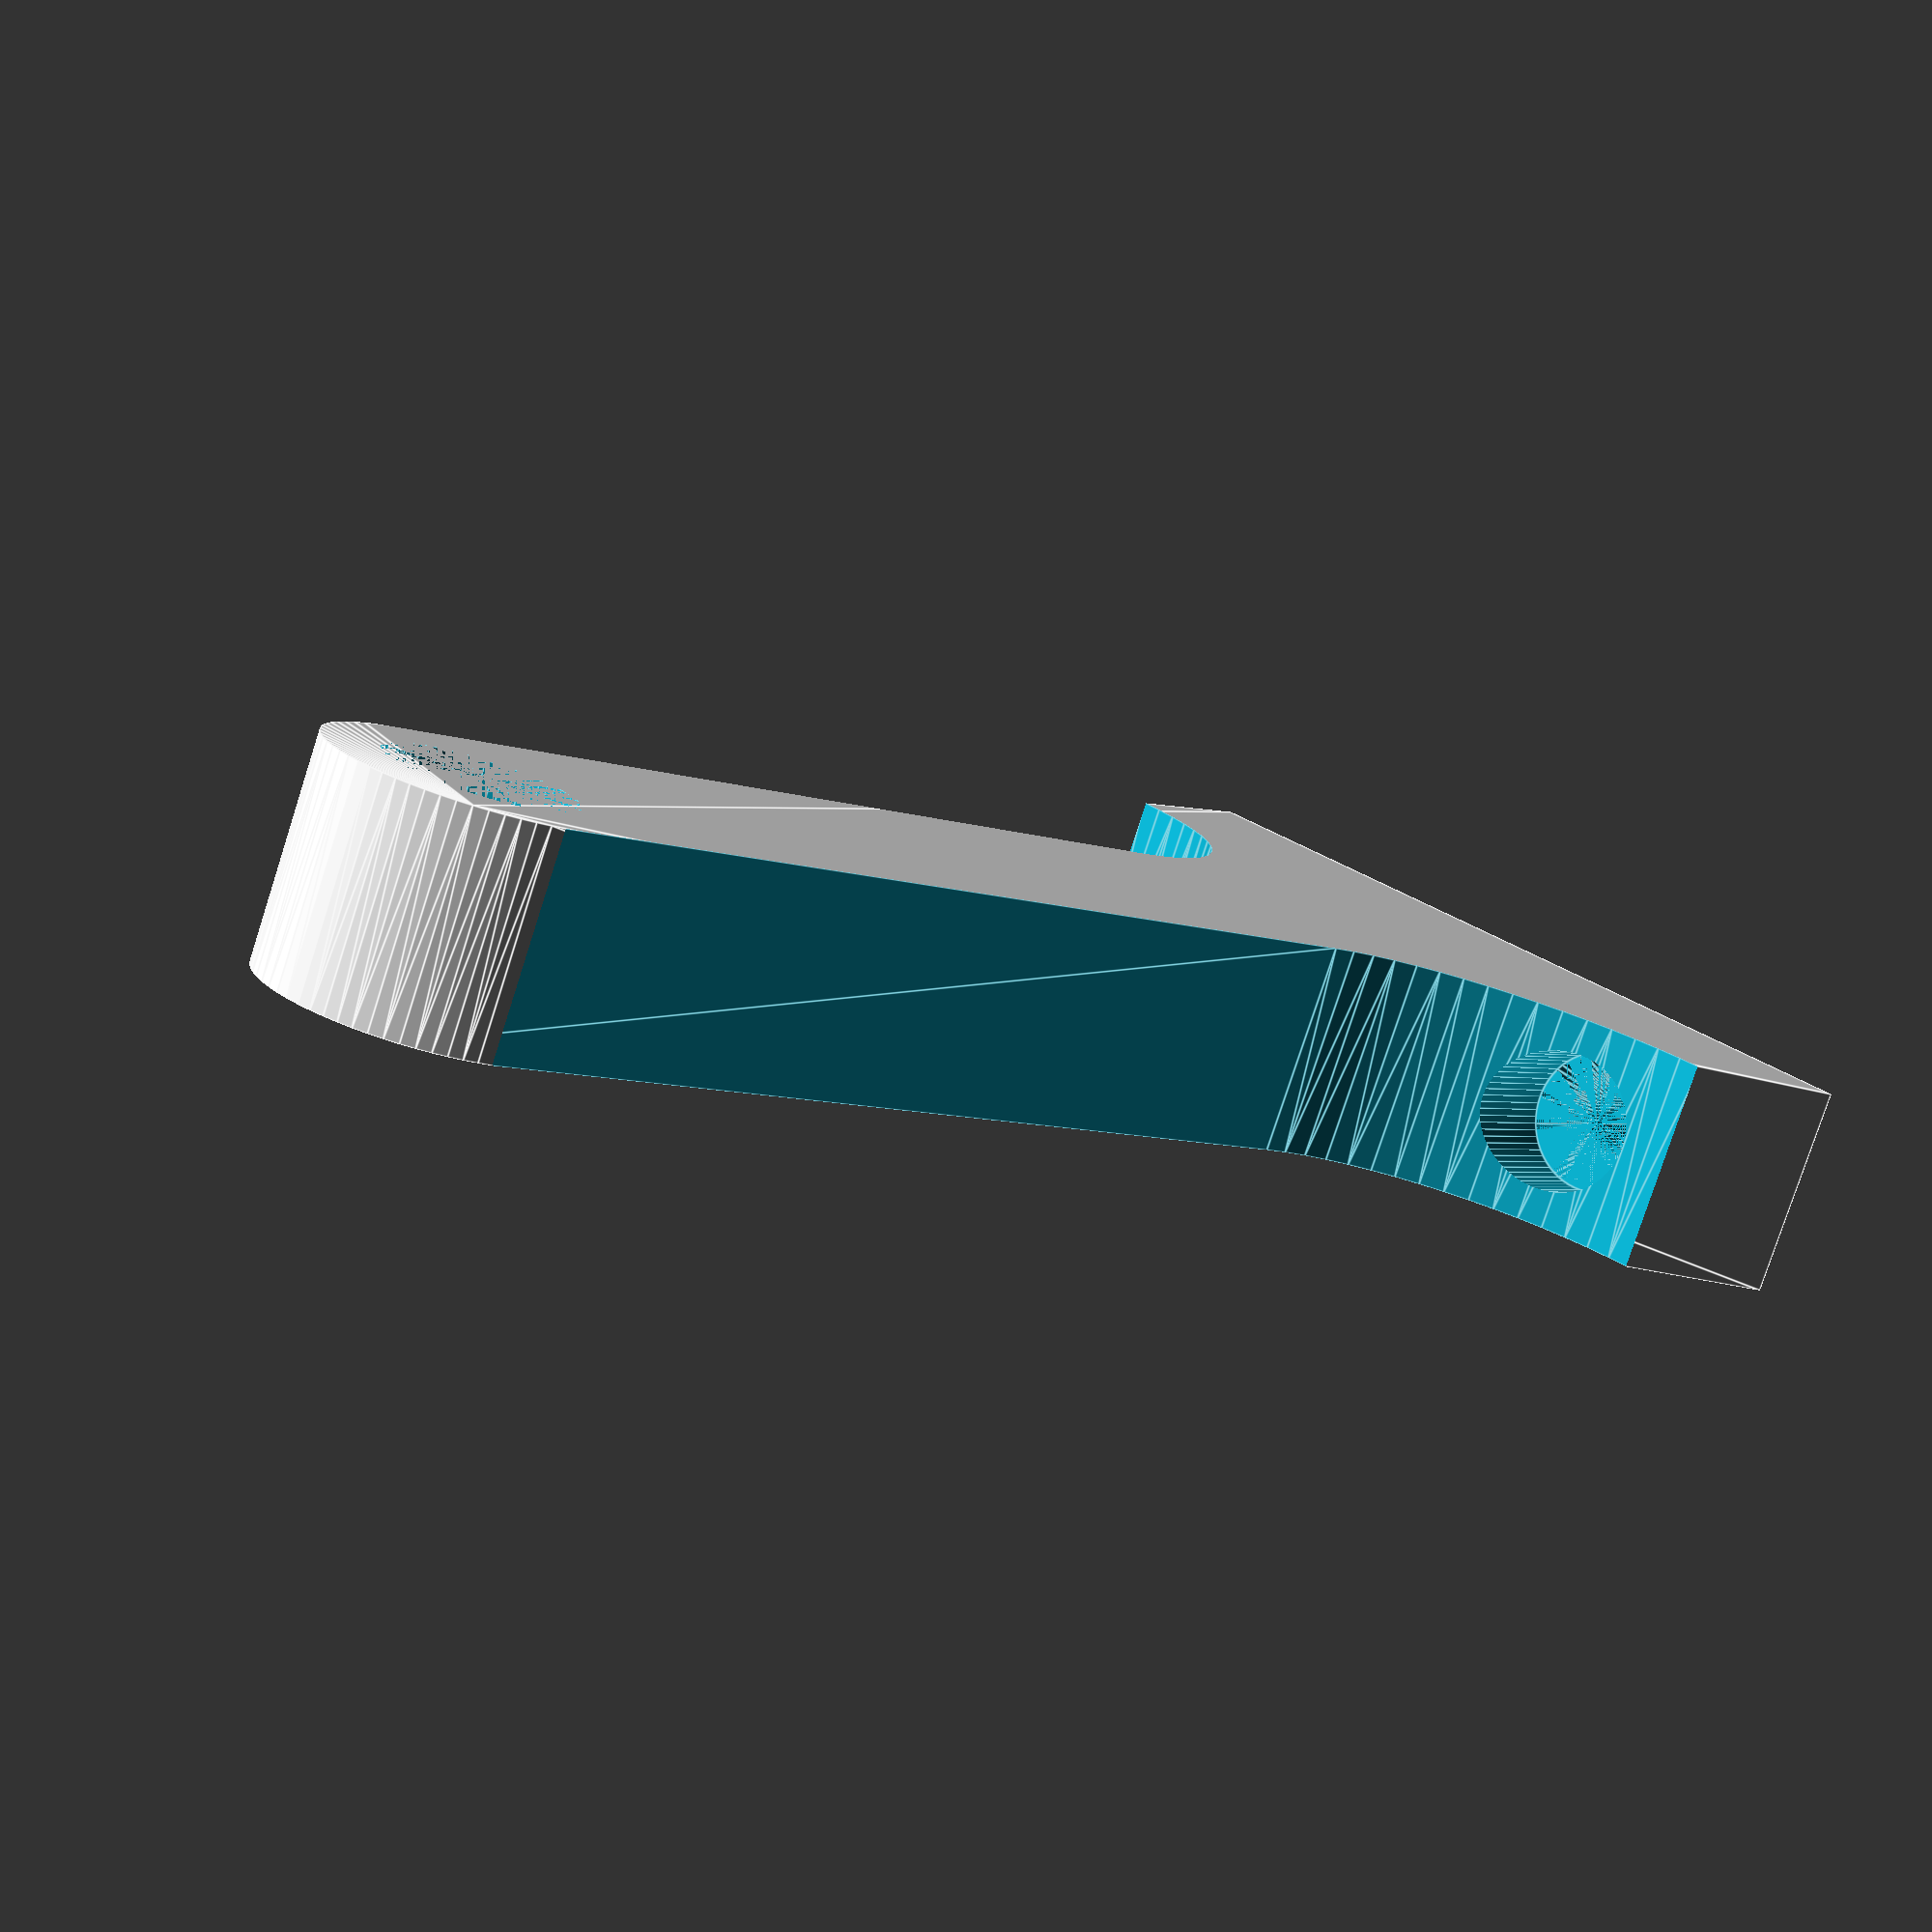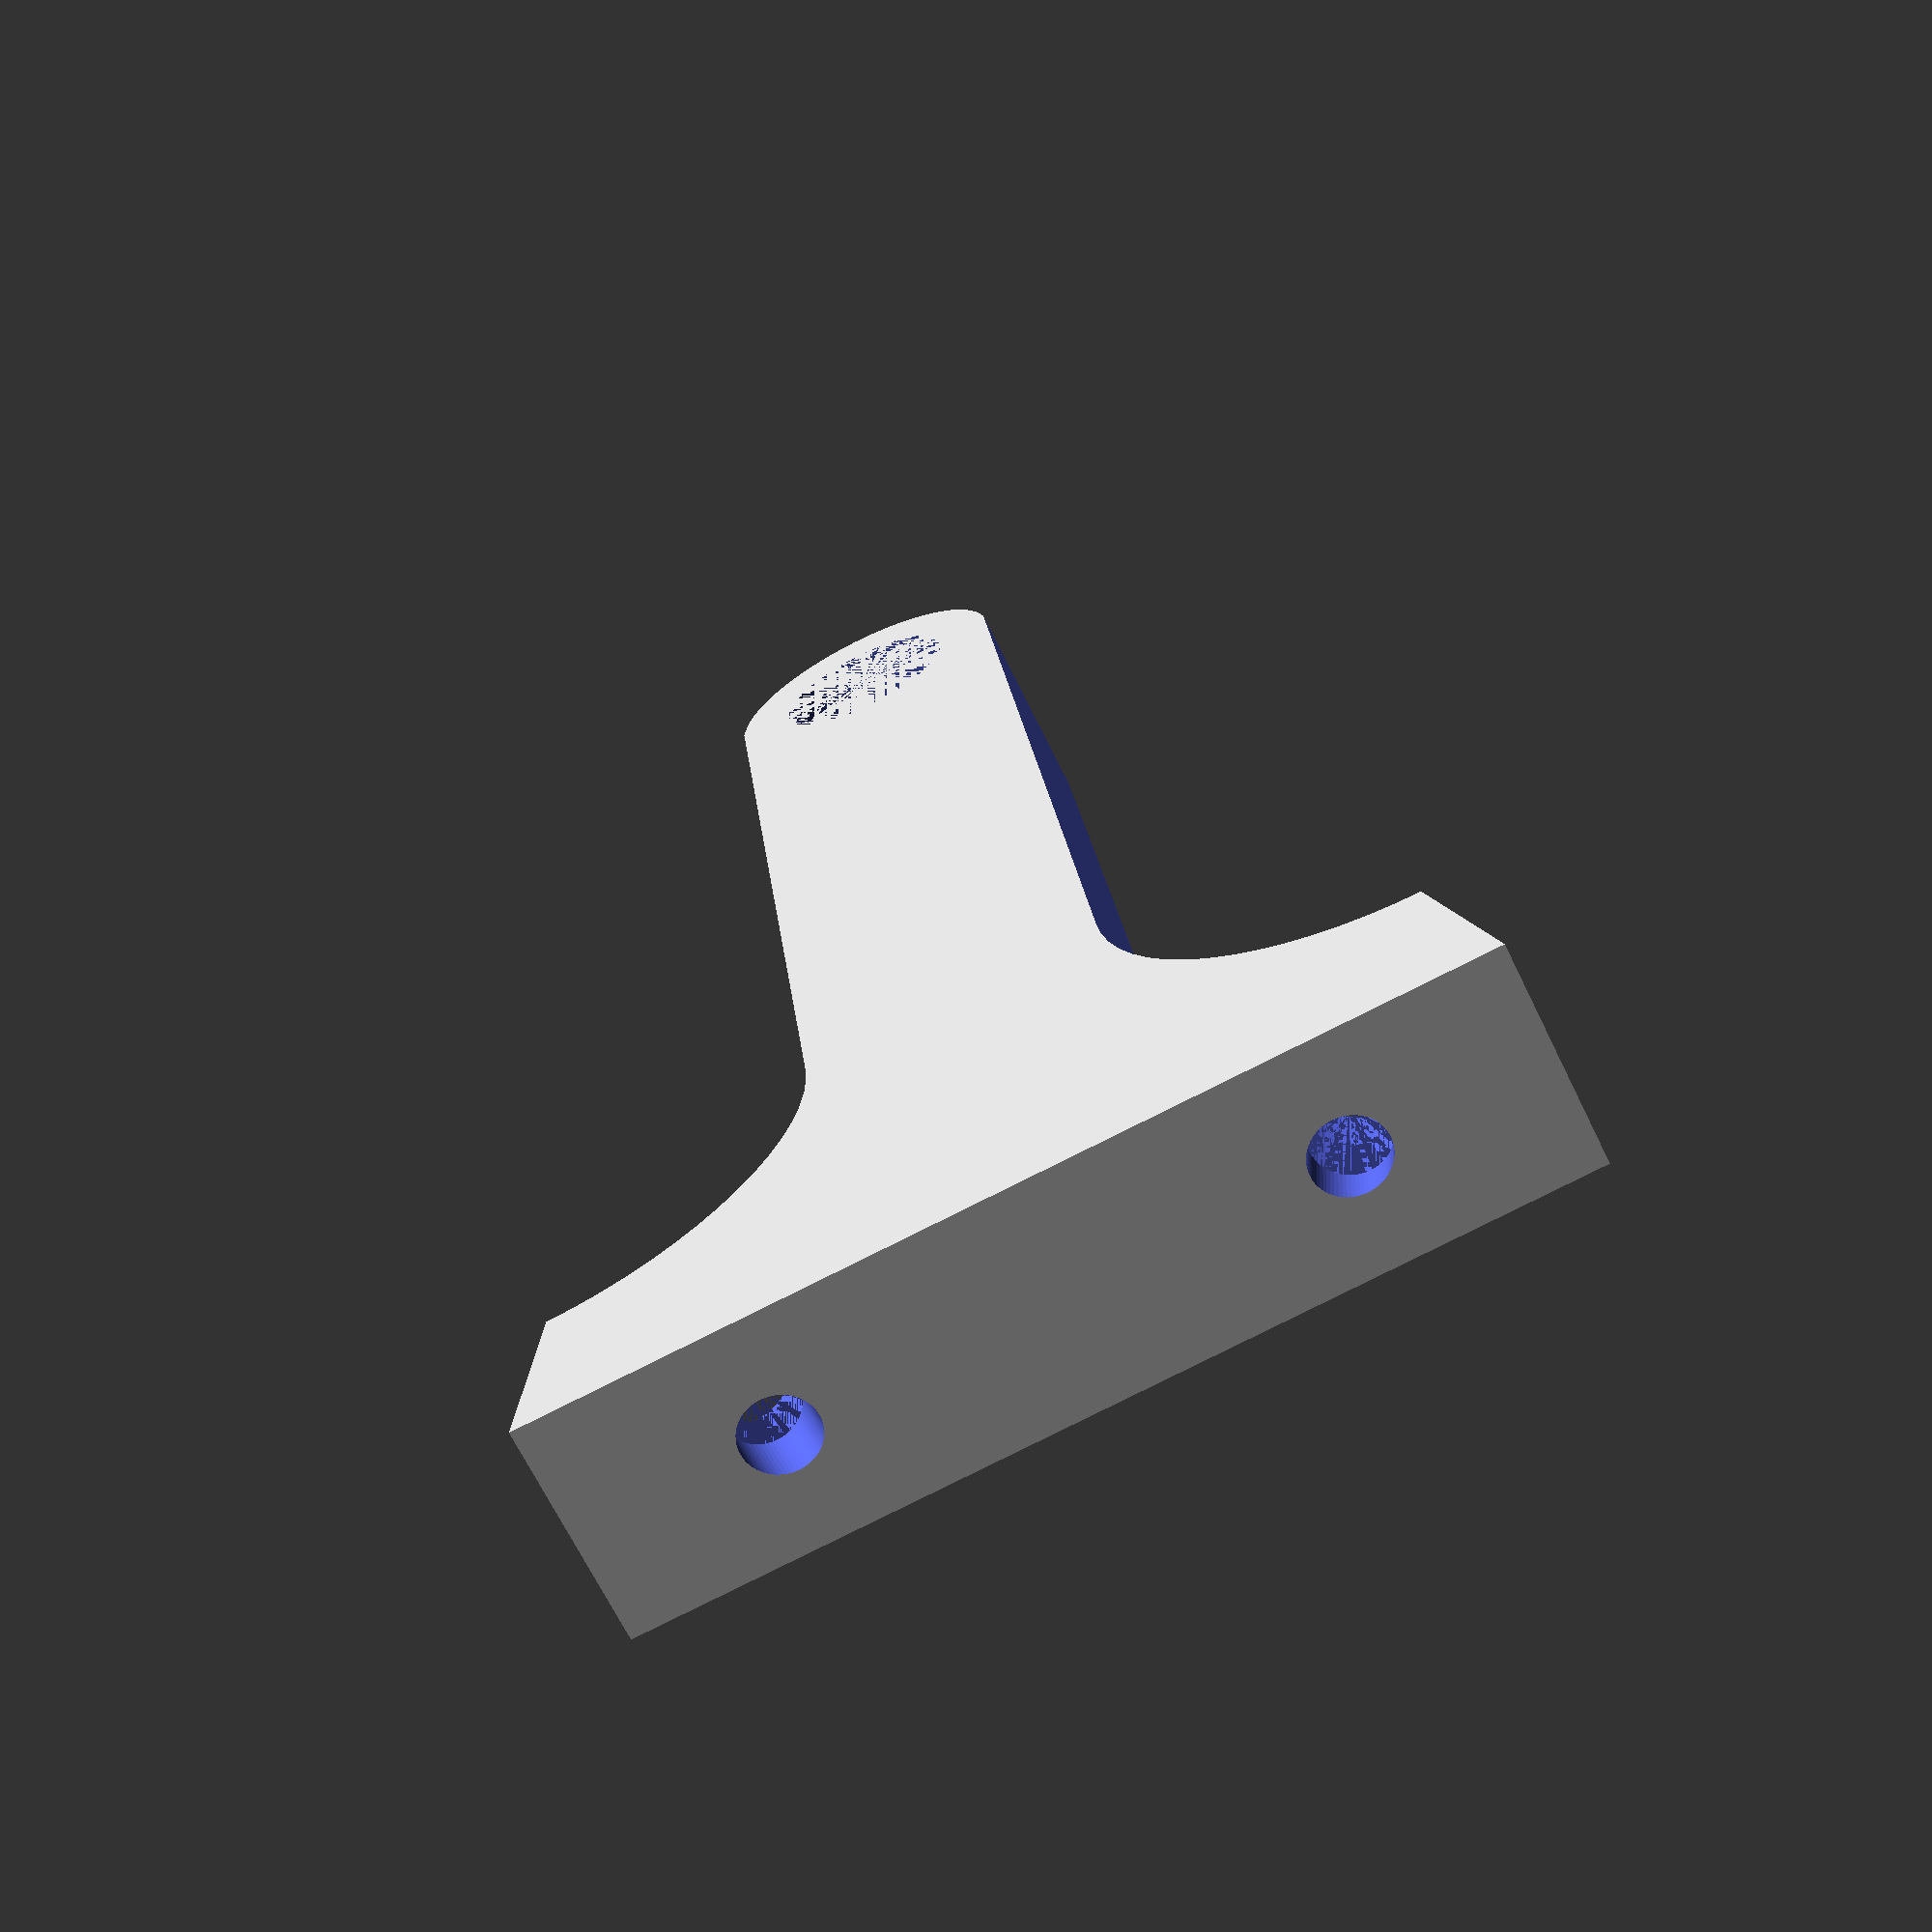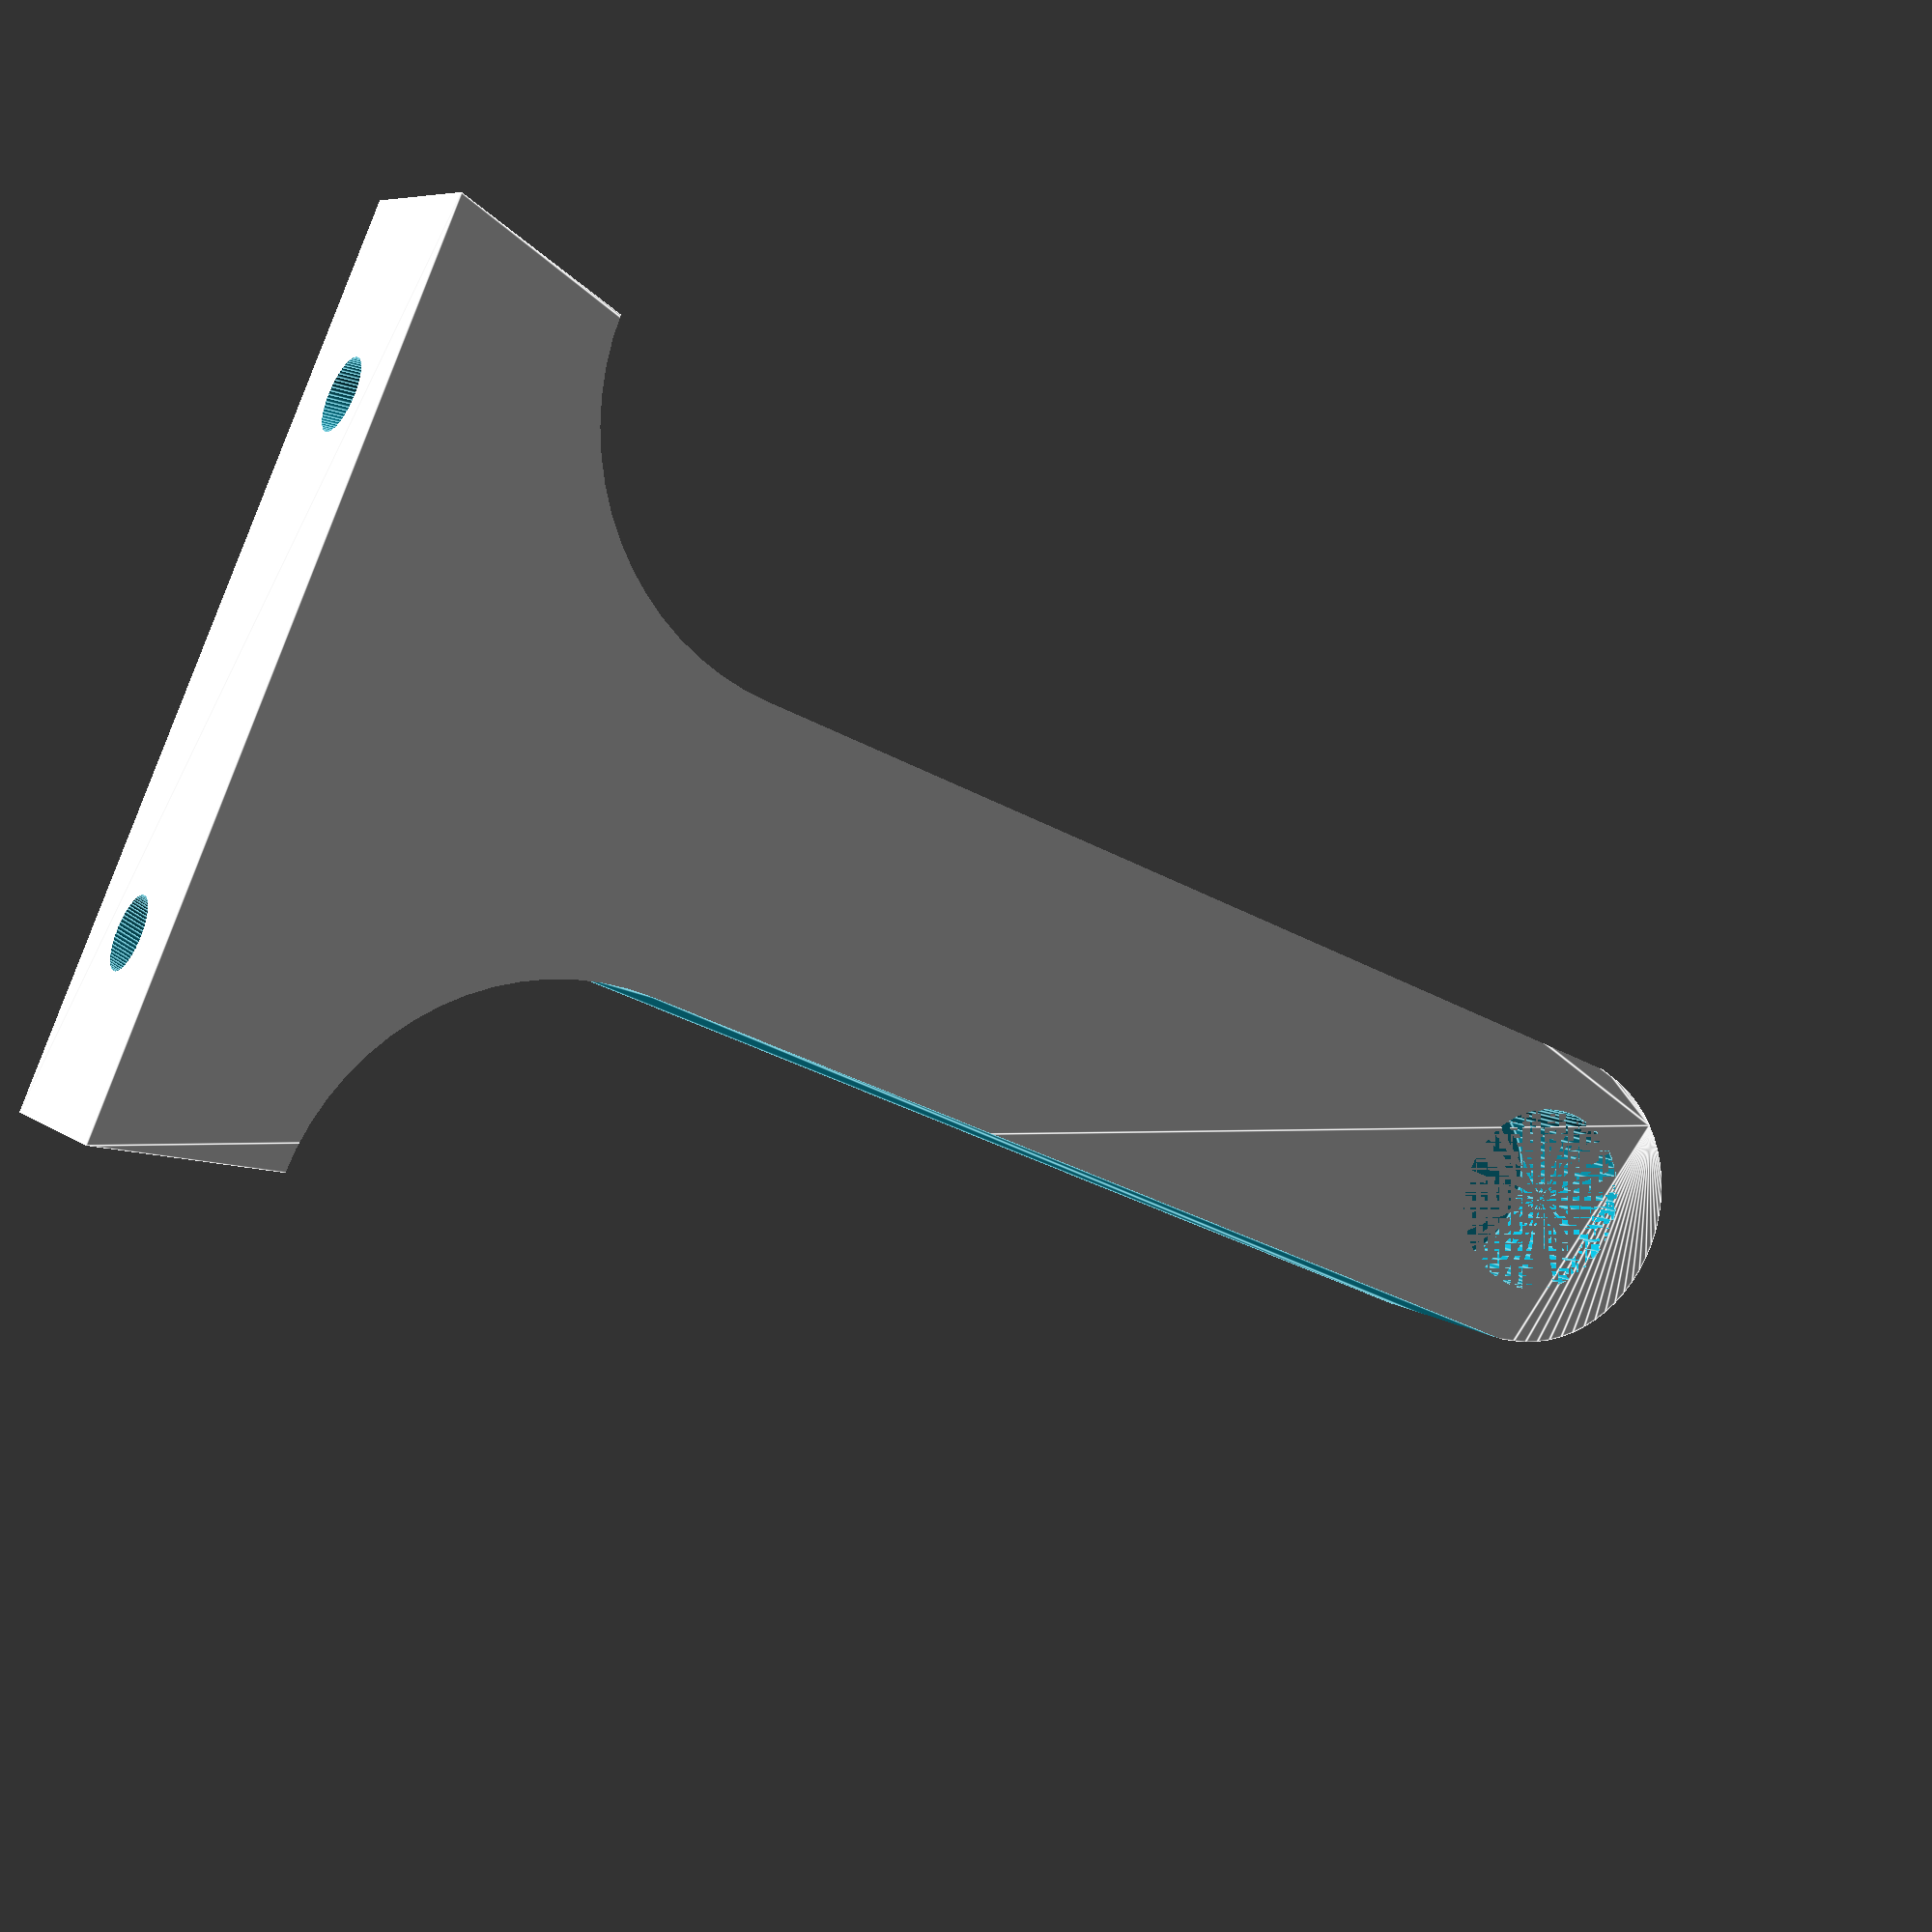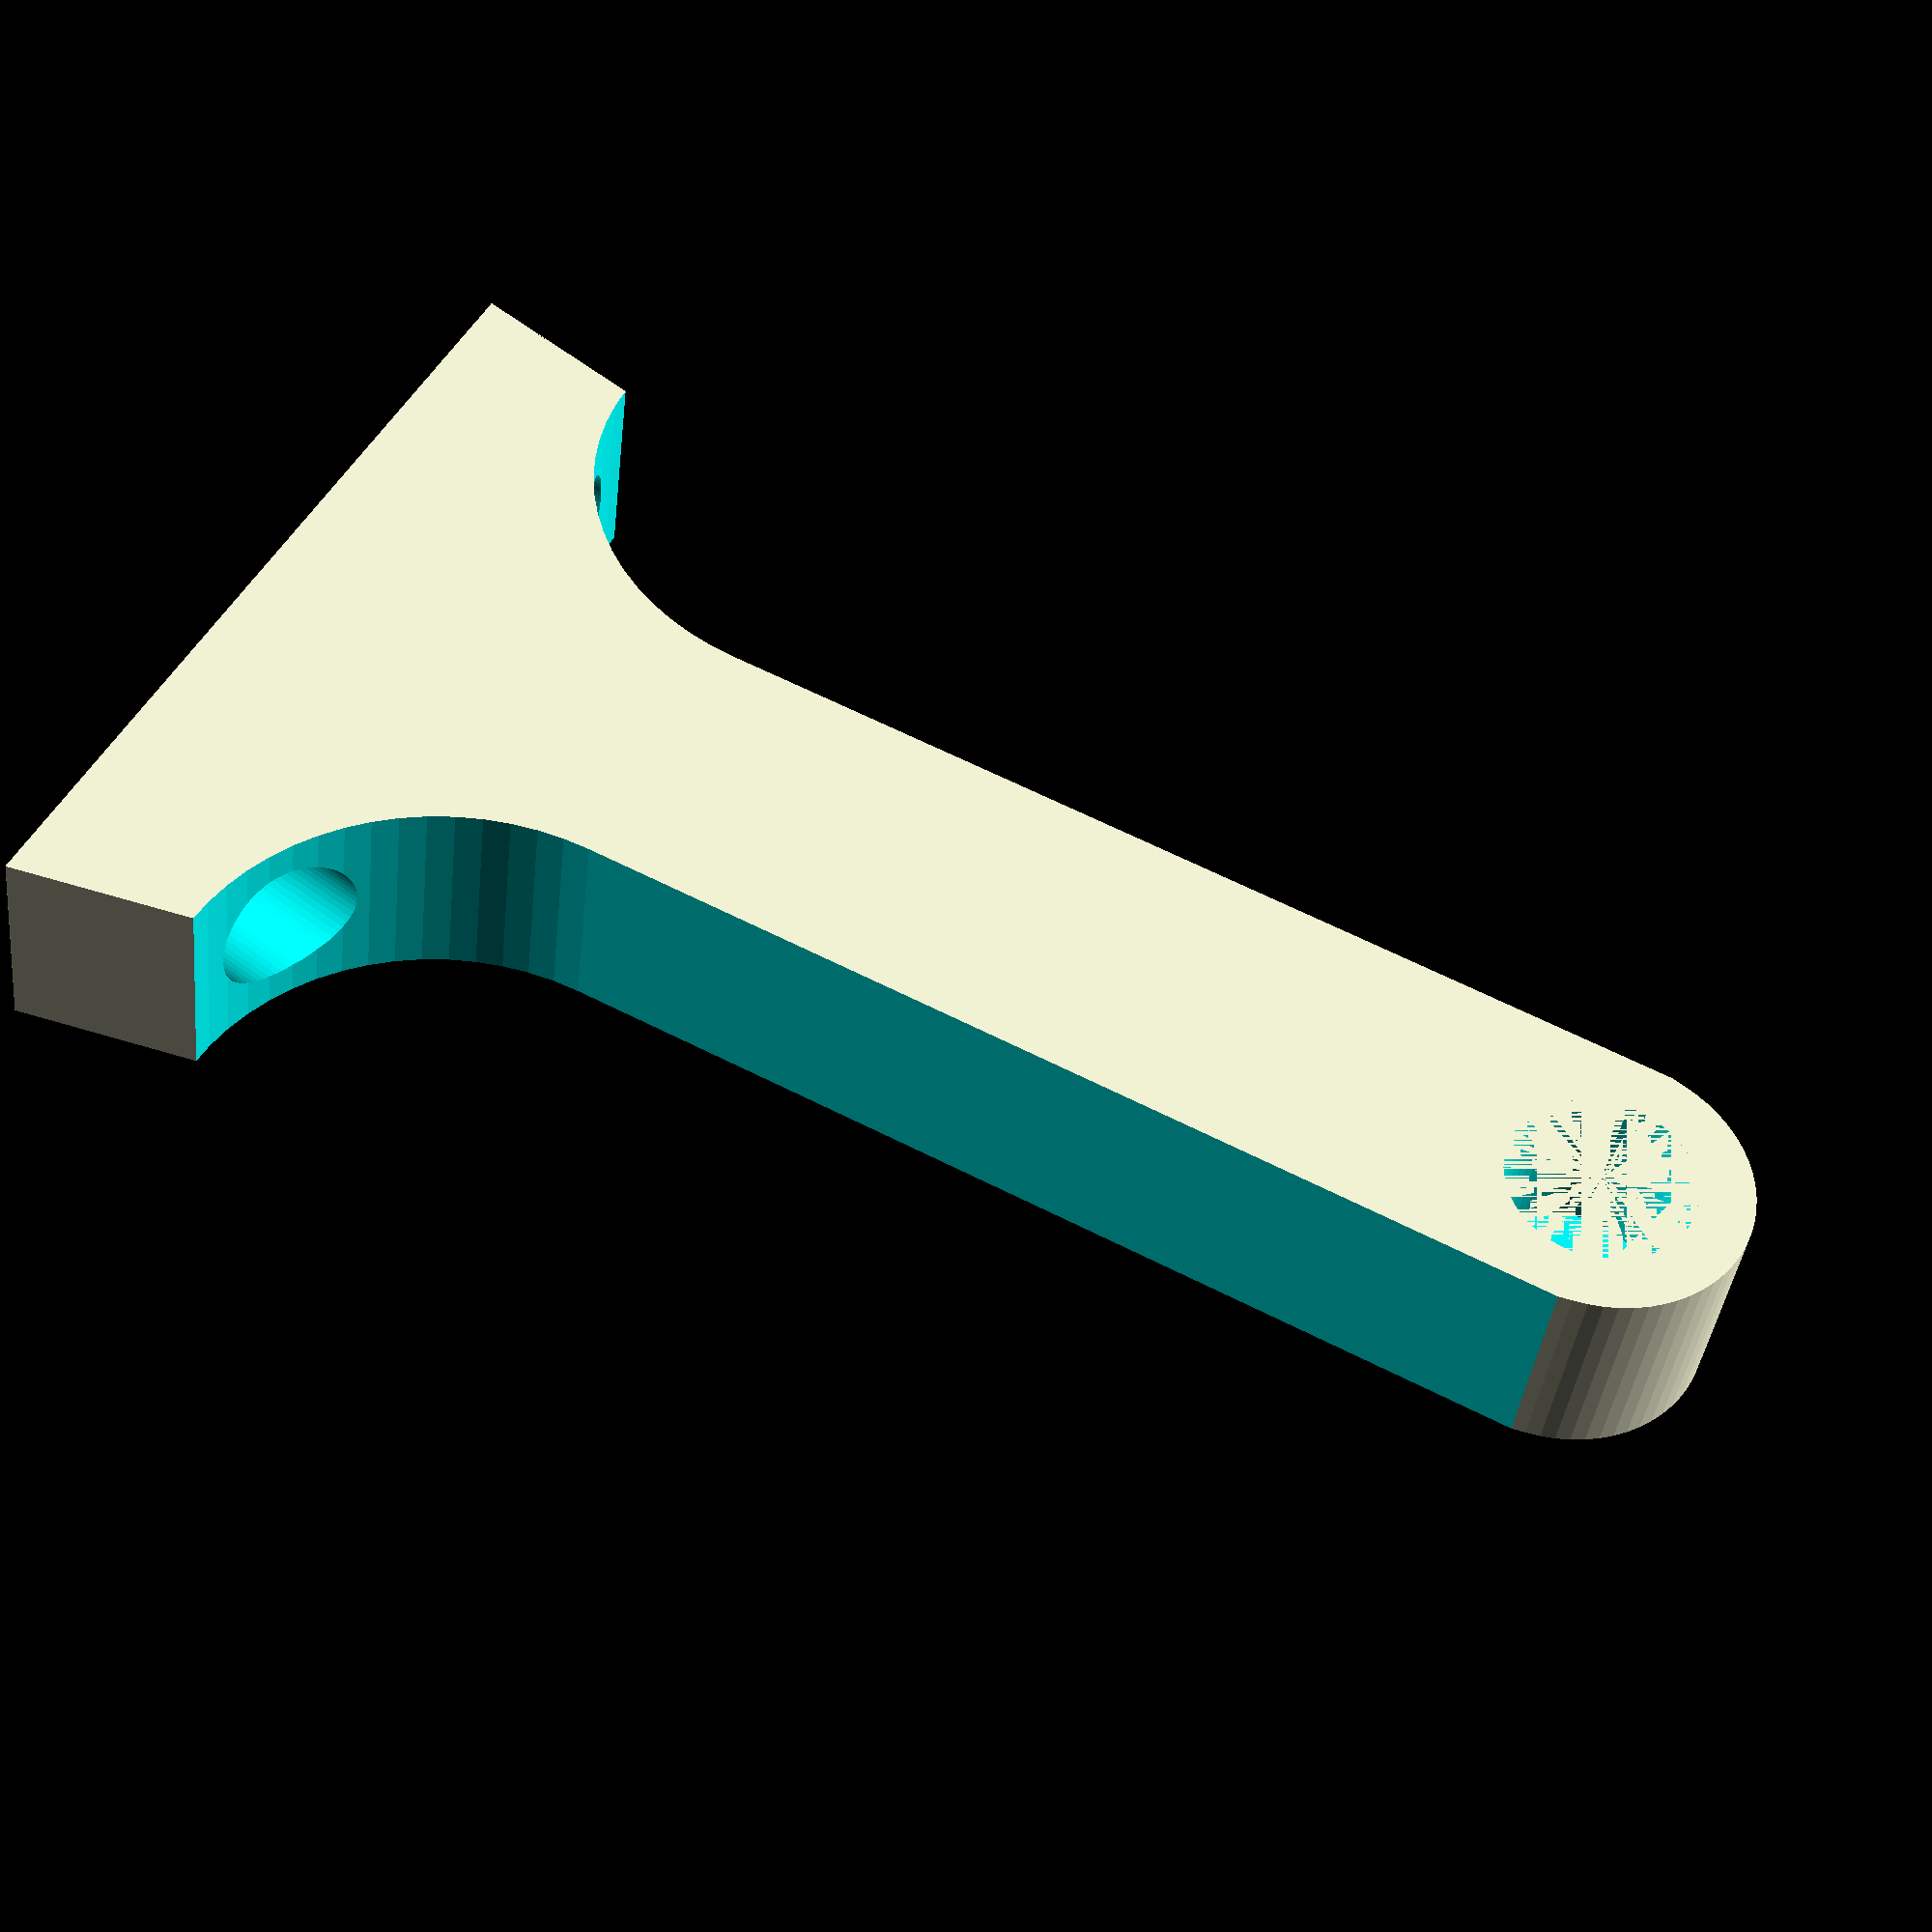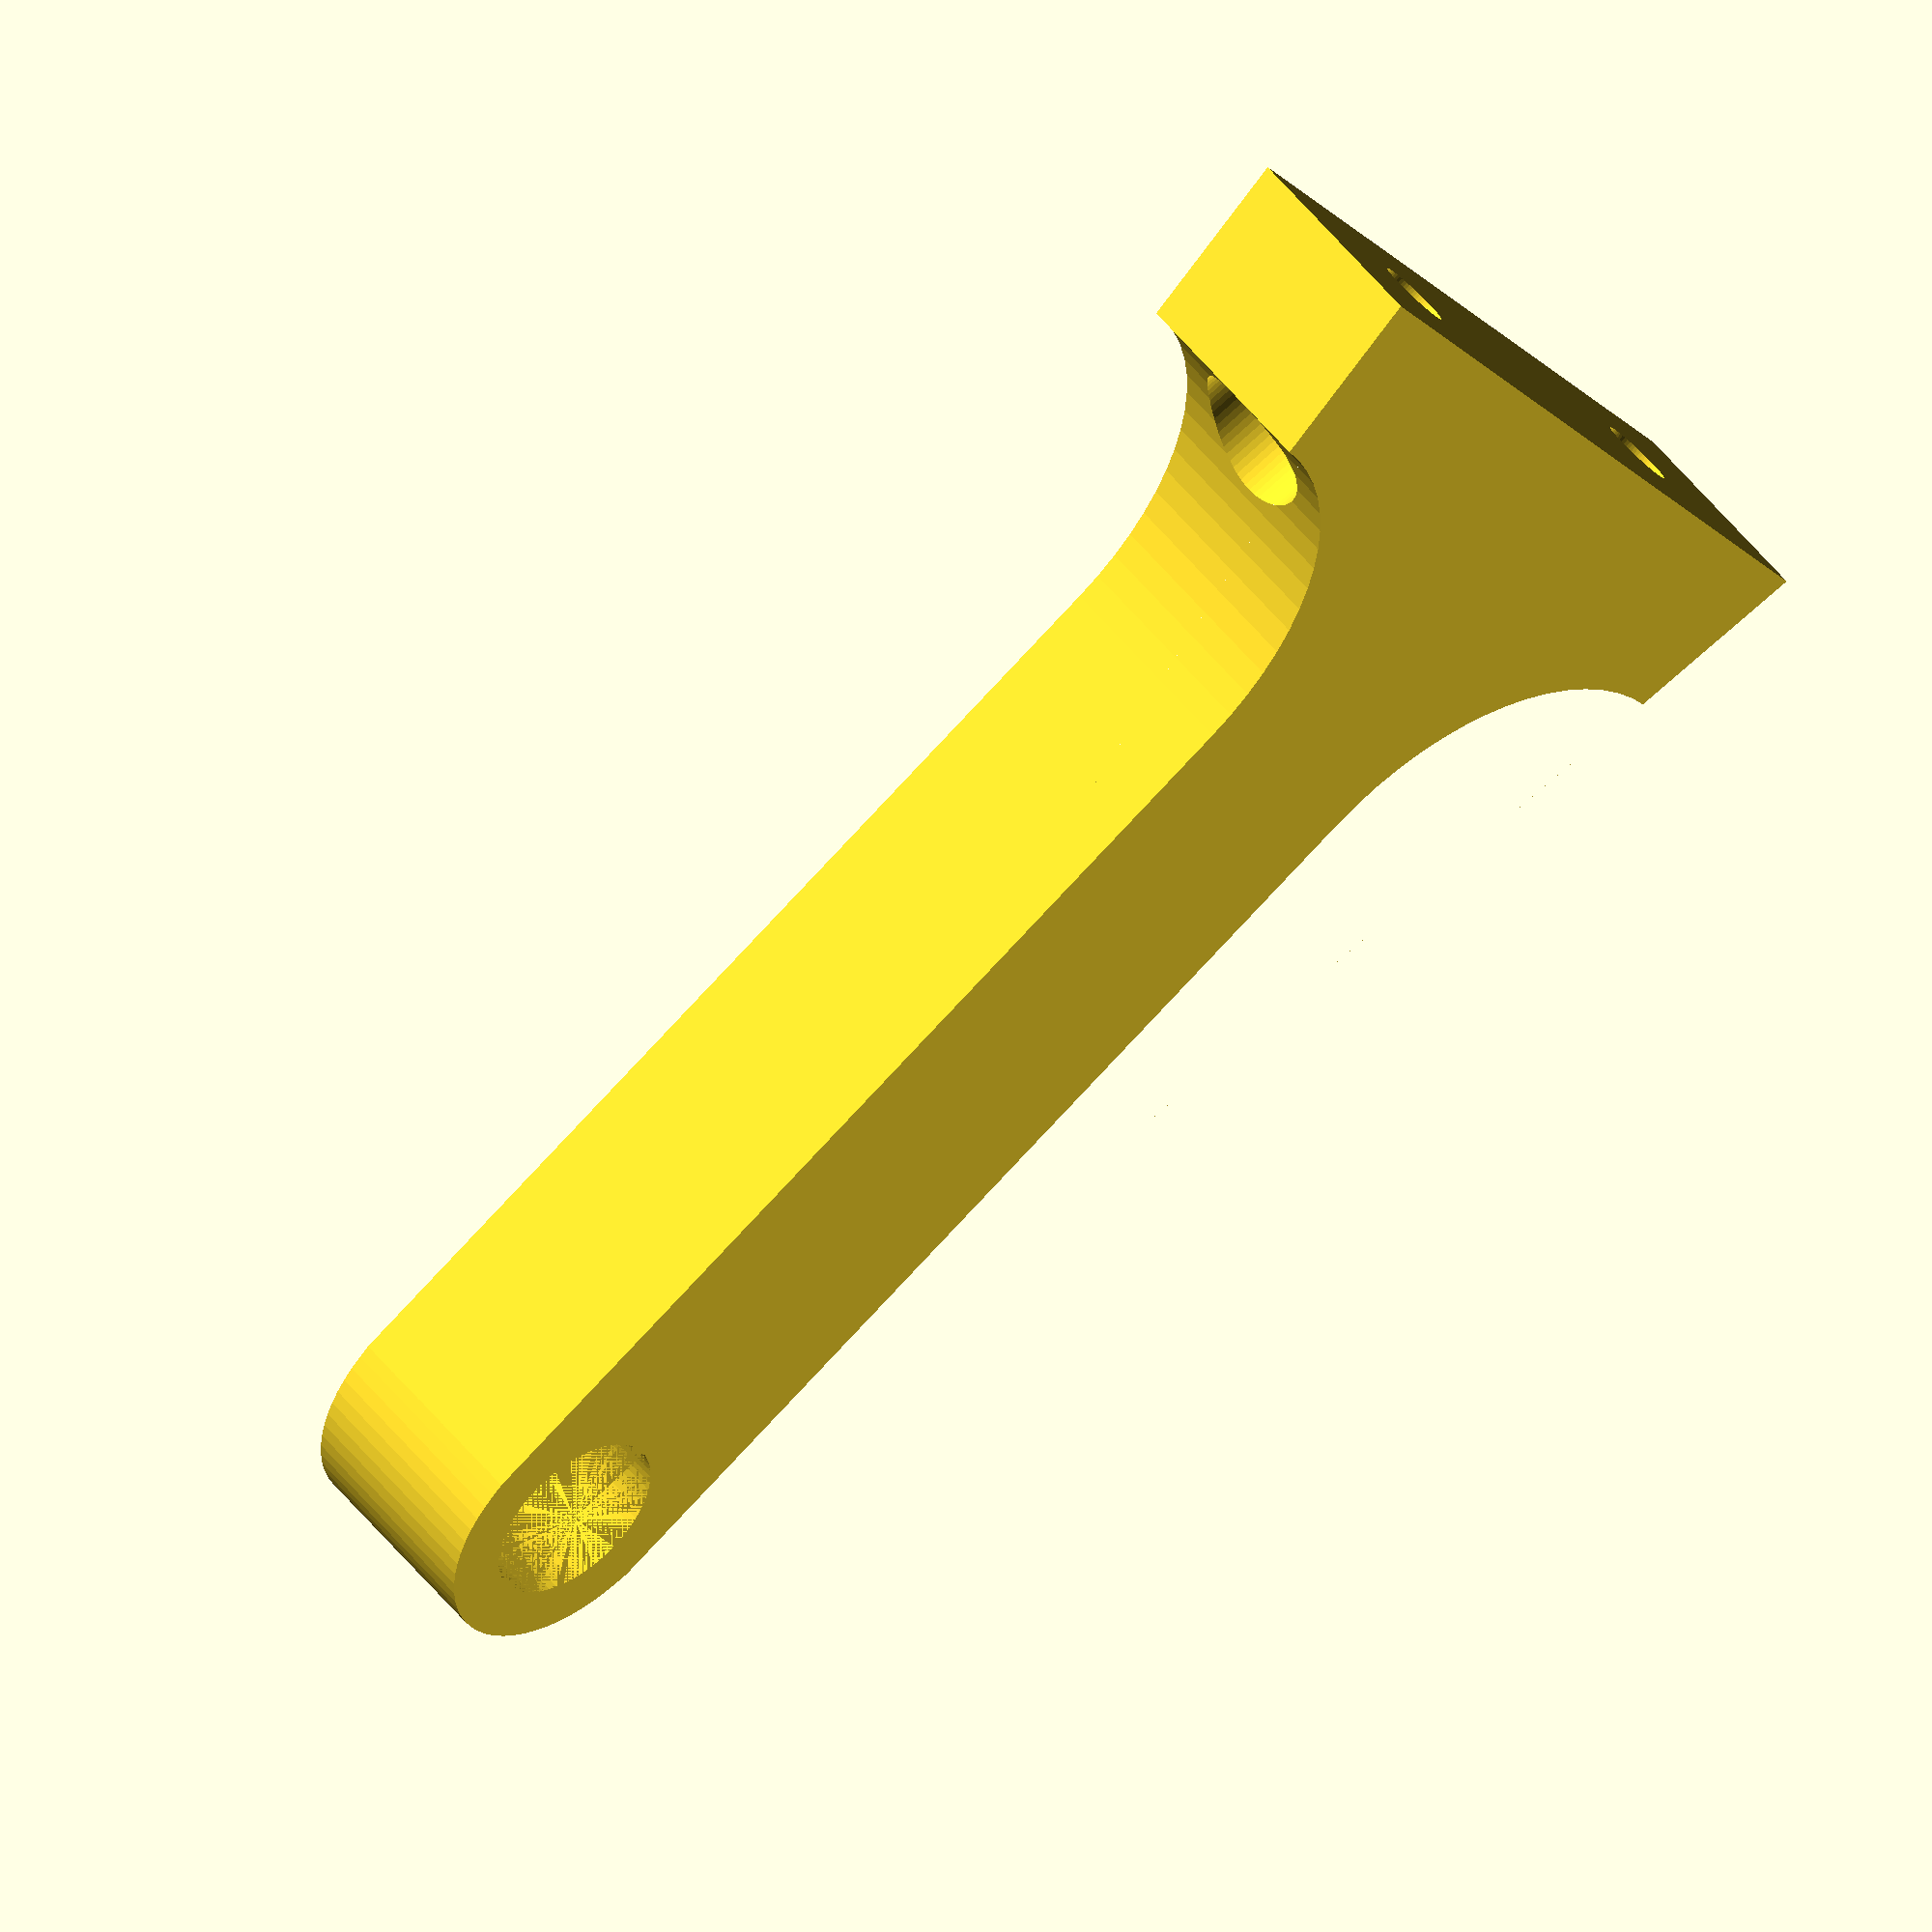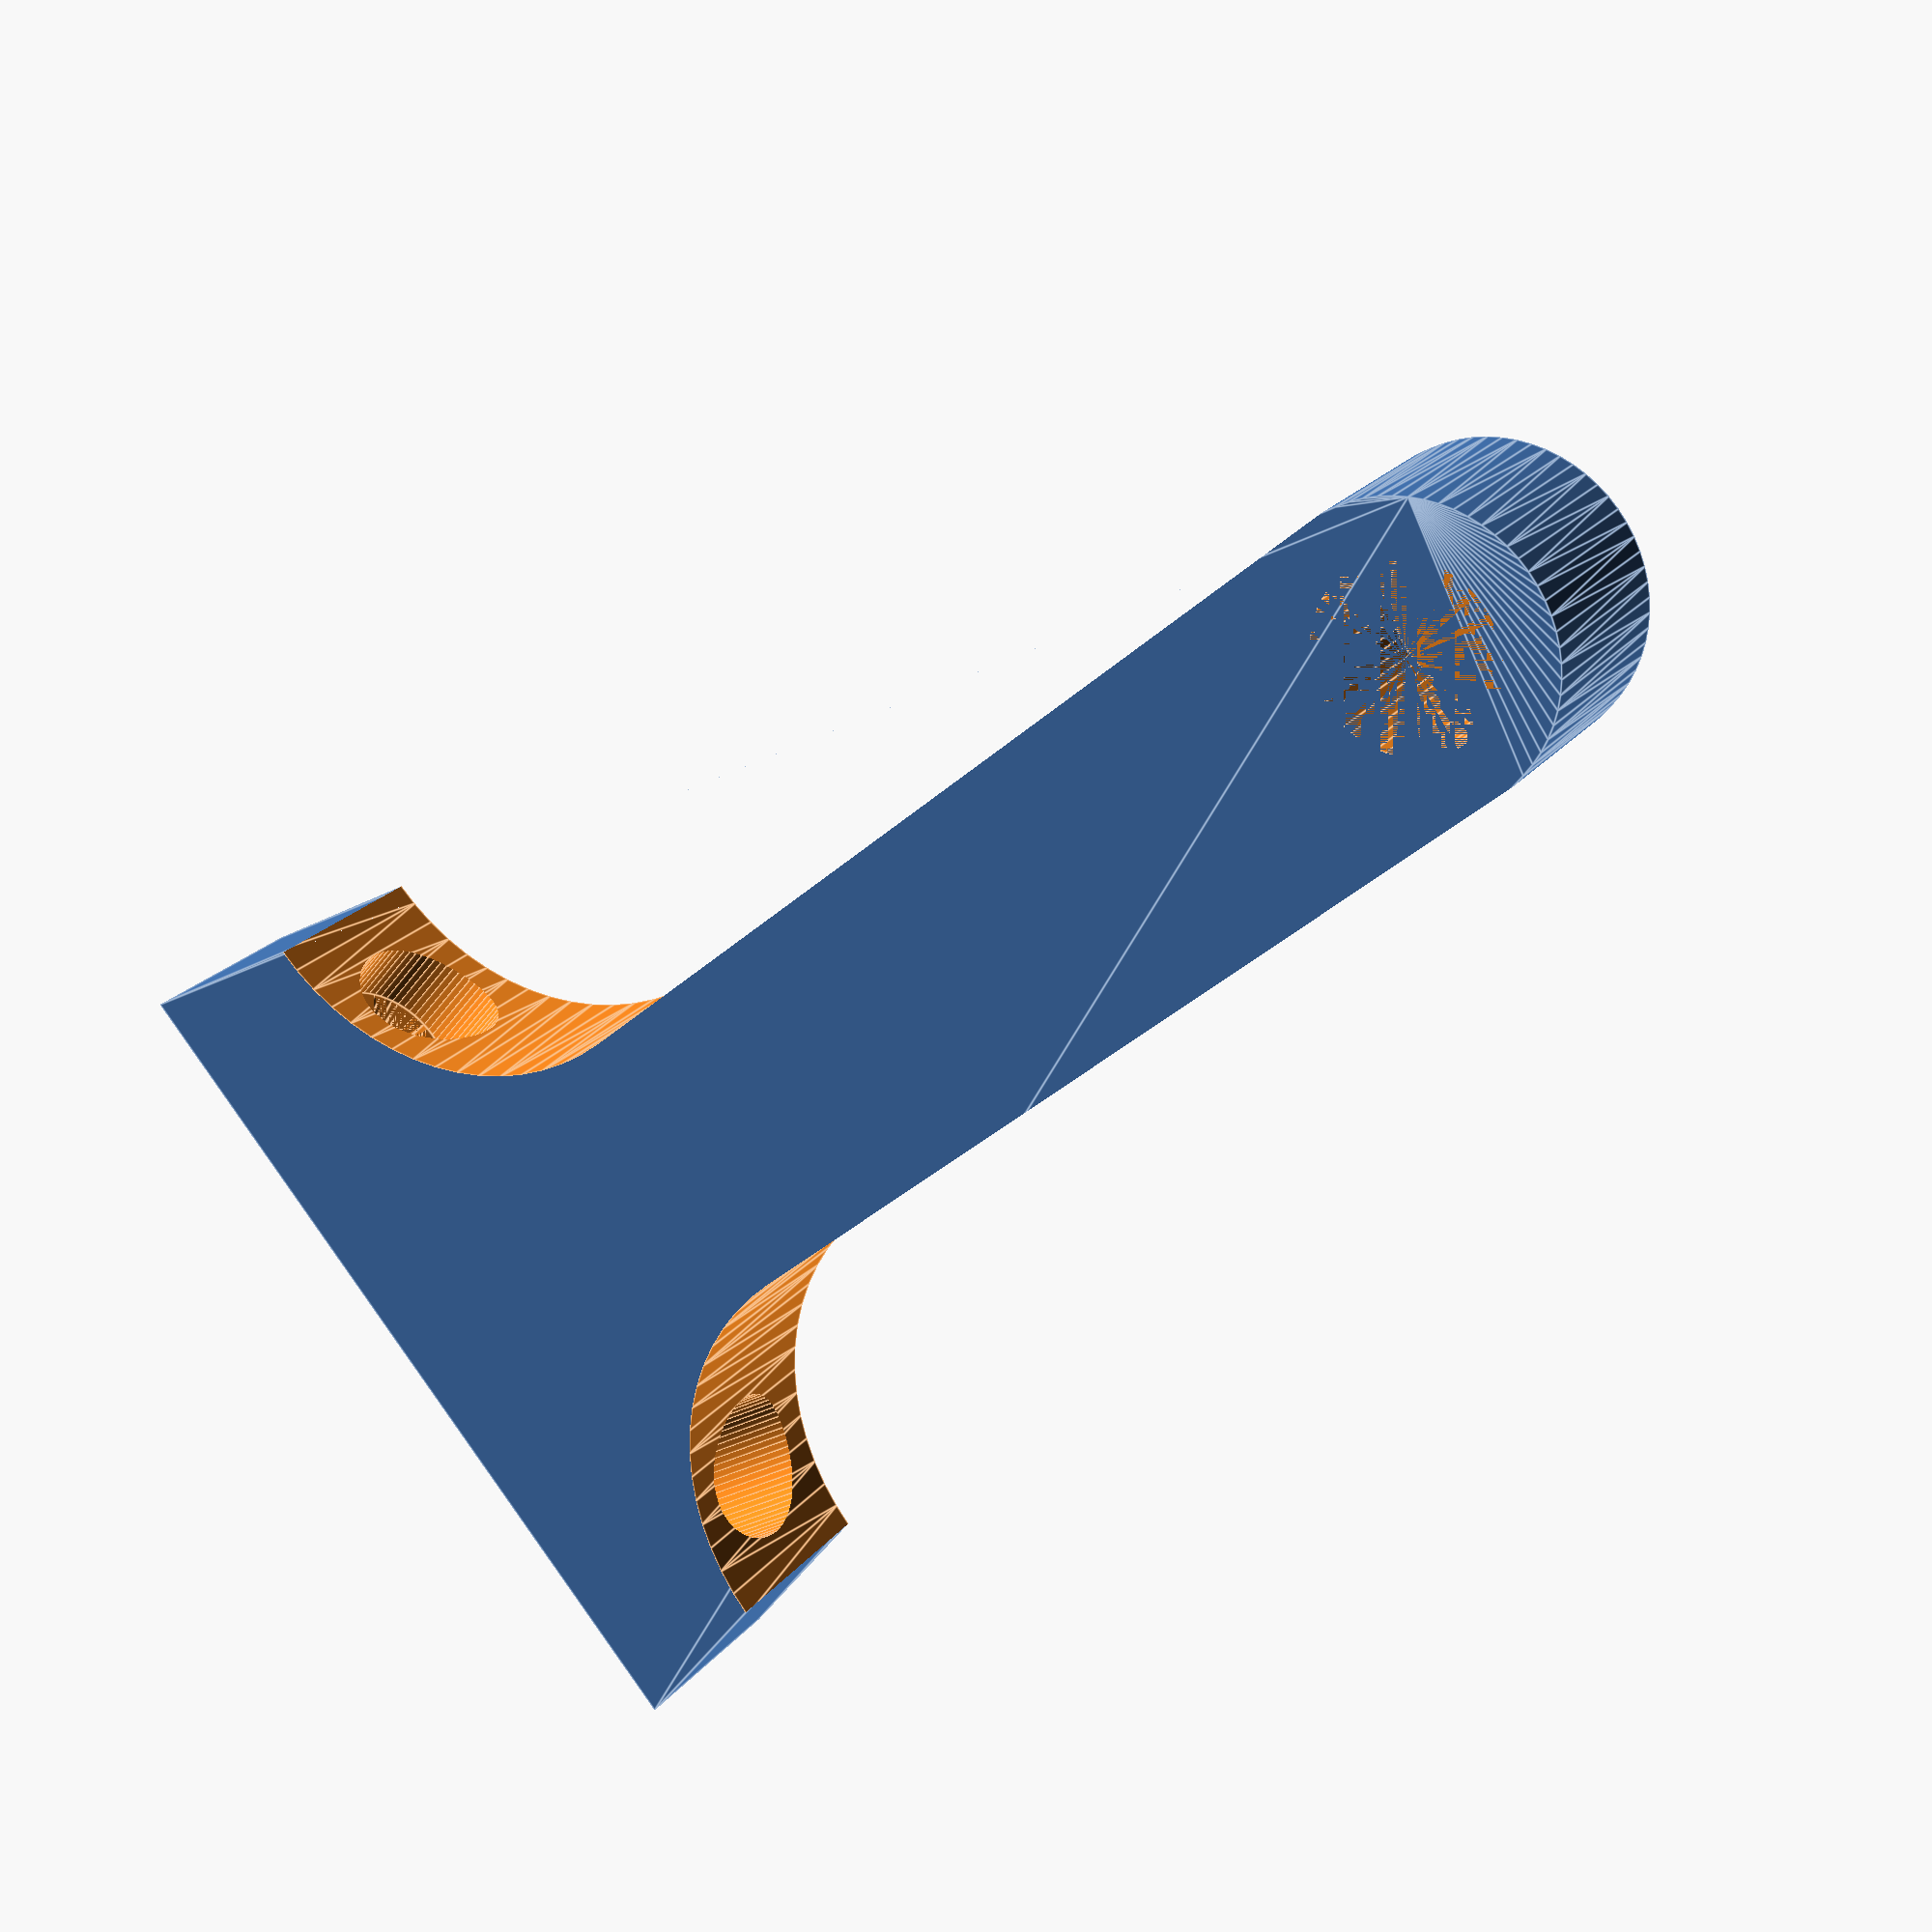
<openscad>
$fn=64;
Lw=80; //расстояние от стены
Dt=10.2; //диаметр трубки
DtH=10; //высота охвата трубки
WL=50;//длина планки
WH=10;//толщина планки
HH=DtH+2;

dOkr=30; //скругление у основания

//cylinder(d=Dt+3*2,h=DtH);
//translate([Lw,-WL/2,0])cube([WH,WL,DtH]);
module shHole(diam){
    cylinder(d=diam,h=40);
        cylinder(d1=diam+4,d2=diam,h=3);
        translate([0,0,-80])cylinder(d=diam+4,h=80);
}

difference(){
    hull(){
        cylinder(d=Dt+3*2,h=HH);
        scale([1,1,1])translate([Lw,-WL/2,0])cube([0.01,WL,HH]);
    }
    cylinder(d=Dt,h=DtH);
    translate([Lw-7,WL/4+3,HH/2])rotate([90,0,90-10]){
        shHole(4);
    }
    
    mirror([0,1,0])translate([Lw-5,WL/4+3,HH/2])rotate([90,0,90-10]){
        shHole(4);
    }
    
    
    
    hull(){
        
        translate([Lw-WH-dOkr/2,(Dt+6)/2+dOkr/2,-0.01])cylinder(d=dOkr,h=HH+0.02);
        translate([-10,(Dt+6)/2+dOkr/2,-0.01])cylinder(d=dOkr,h=HH+0.02);
        
        
    }
    mirror([0,1,0])hull(){
        translate([Lw-WH-dOkr/2,(Dt+6)/2+dOkr/2,-0.01])cylinder(d=dOkr,h=HH+0.02);
        translate([-10,(Dt+6)/2+dOkr/2,-0.01])cylinder(d=dOkr,h=HH+0.02);
        
    }
}
</openscad>
<views>
elev=79.3 azim=222.3 roll=162.1 proj=p view=edges
elev=247.2 azim=276.2 roll=334.1 proj=p view=solid
elev=173.2 azim=156.6 roll=26.2 proj=p view=edges
elev=39.1 azim=333.5 roll=173.7 proj=p view=wireframe
elev=128.9 azim=31.2 roll=36.7 proj=o view=solid
elev=338.2 azim=40.5 roll=207.9 proj=p view=edges
</views>
